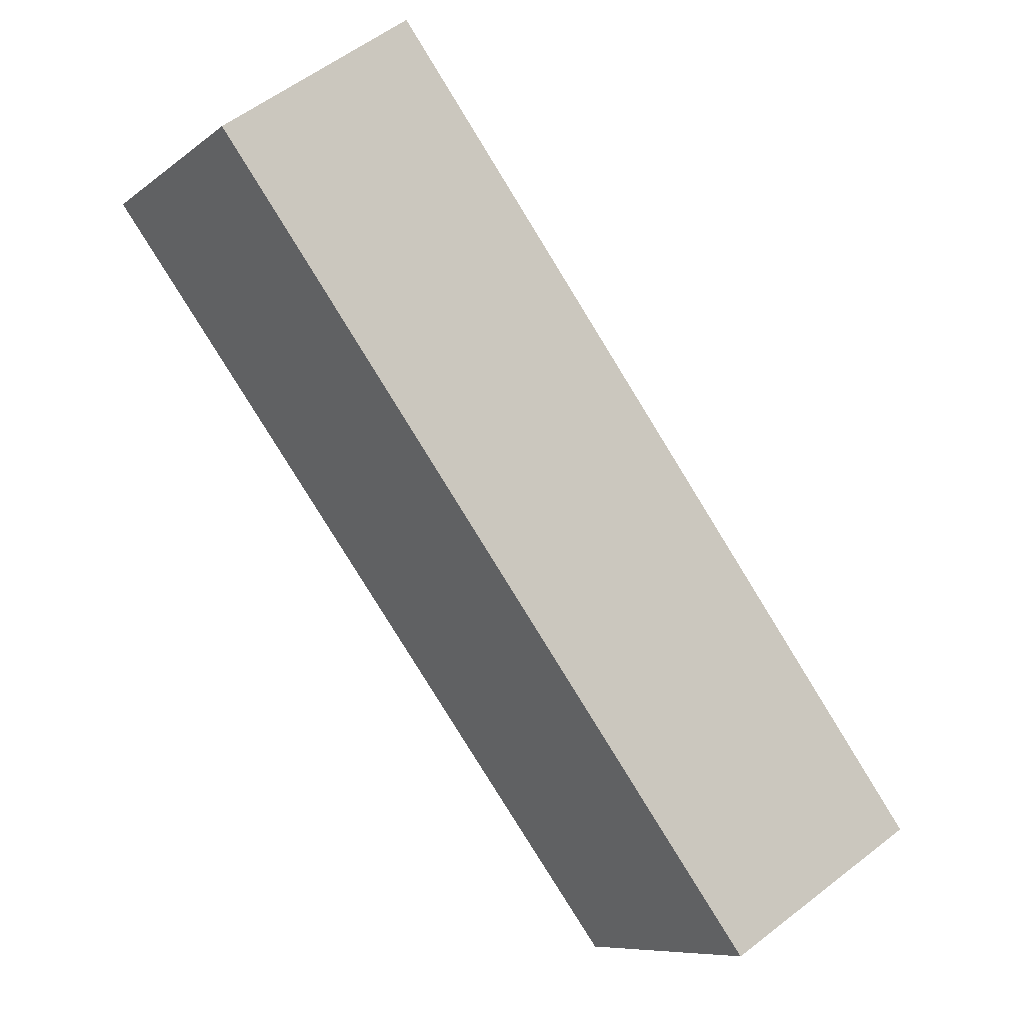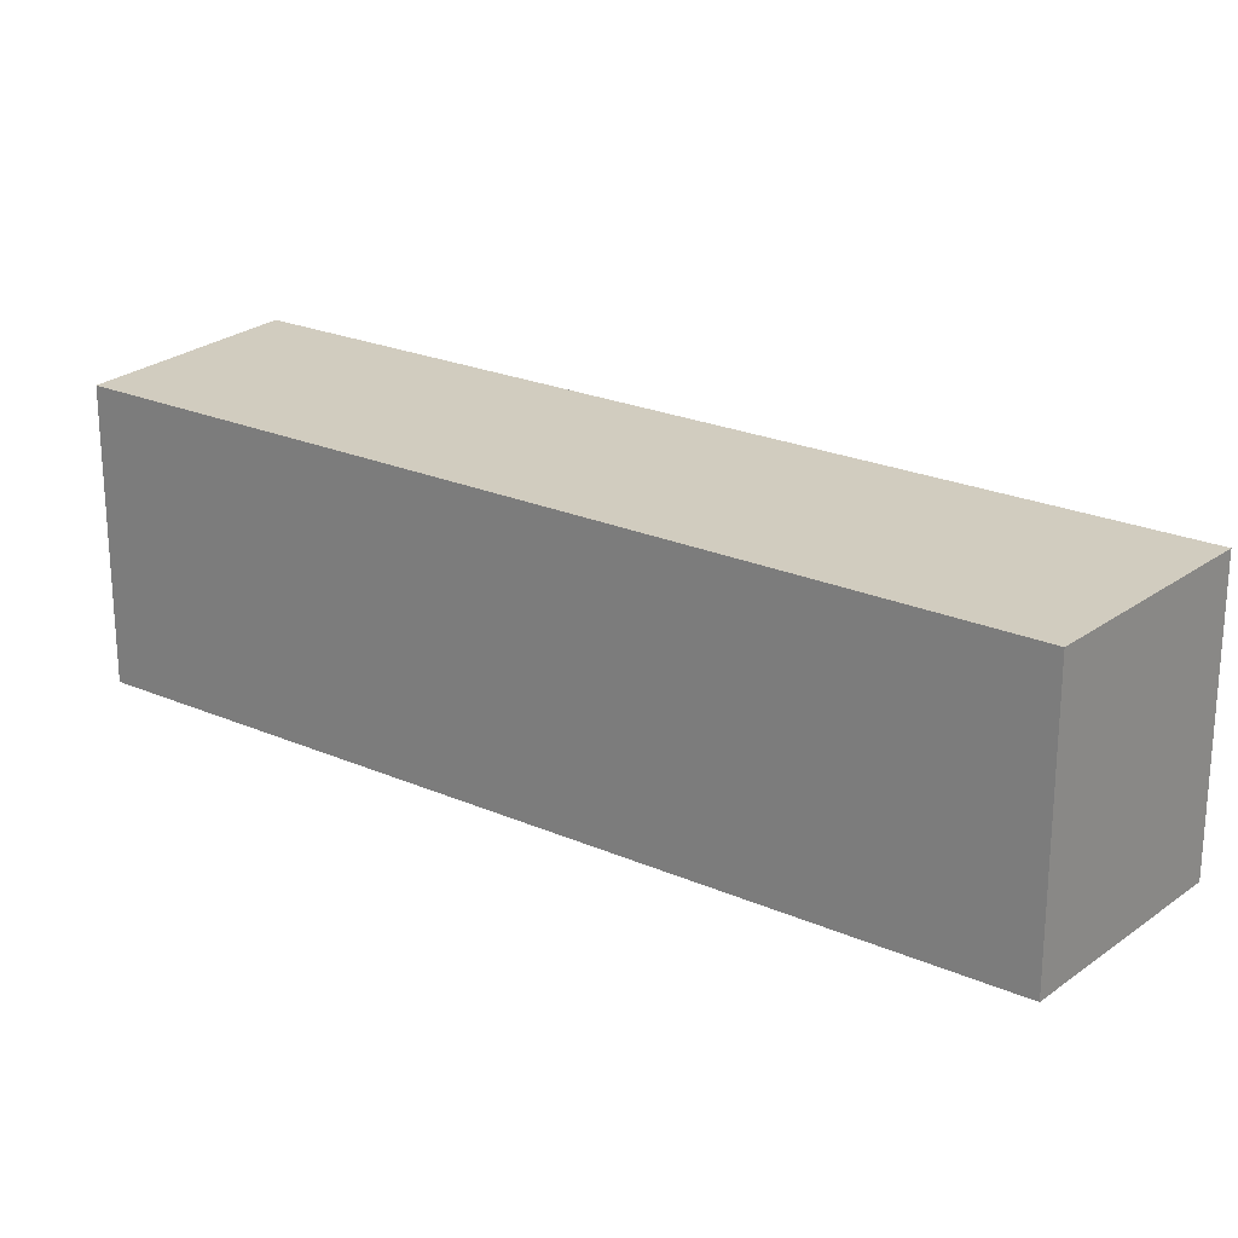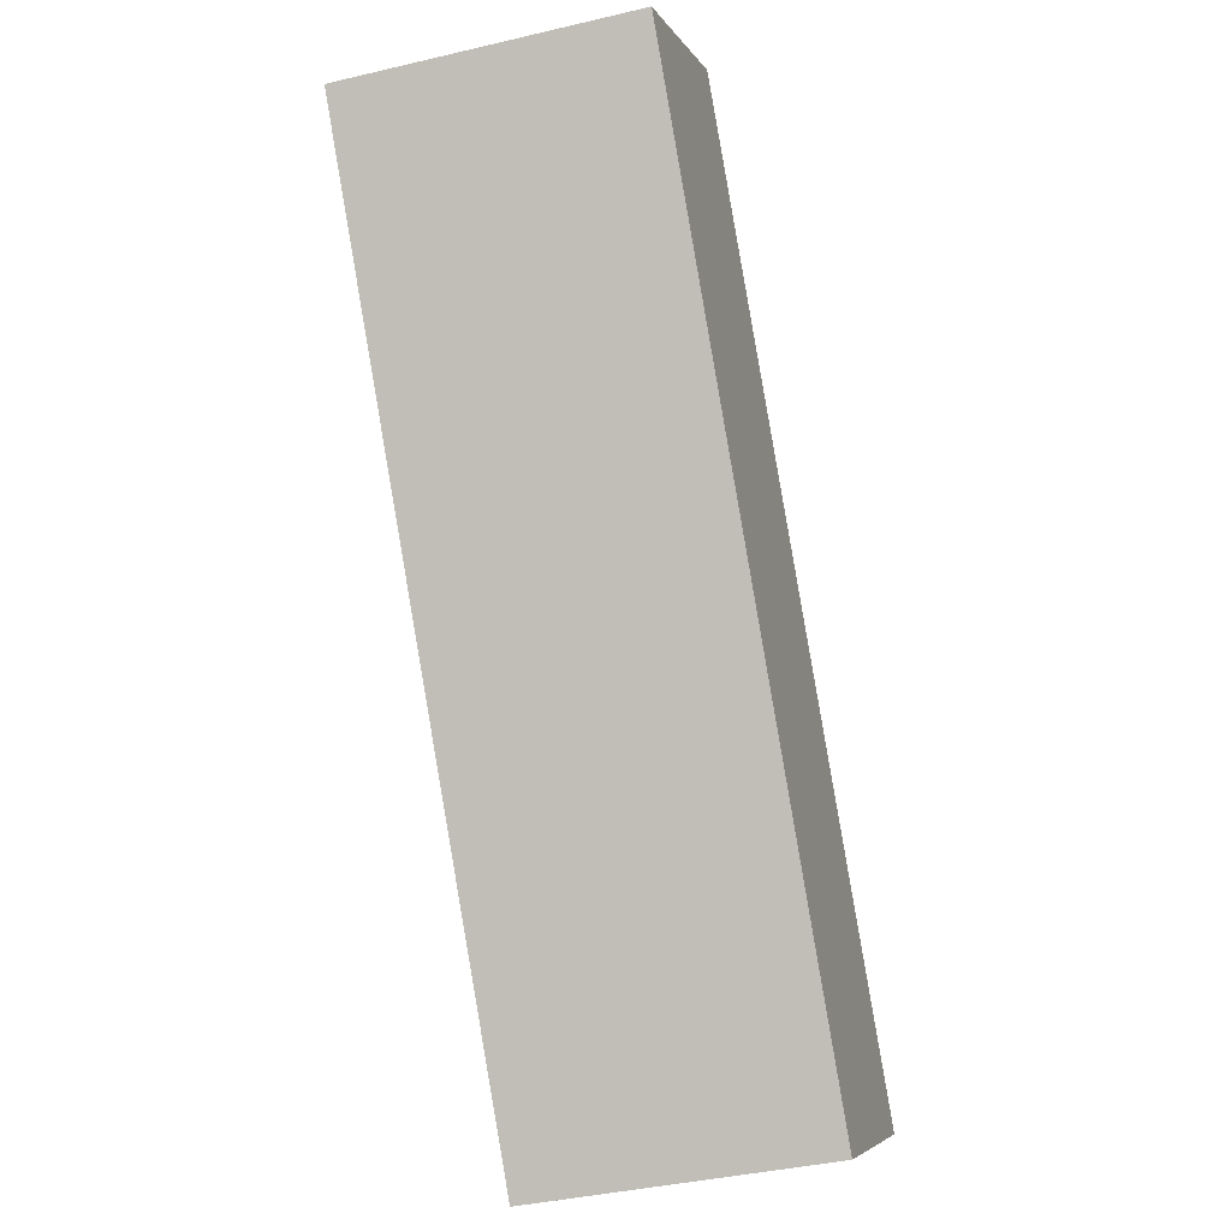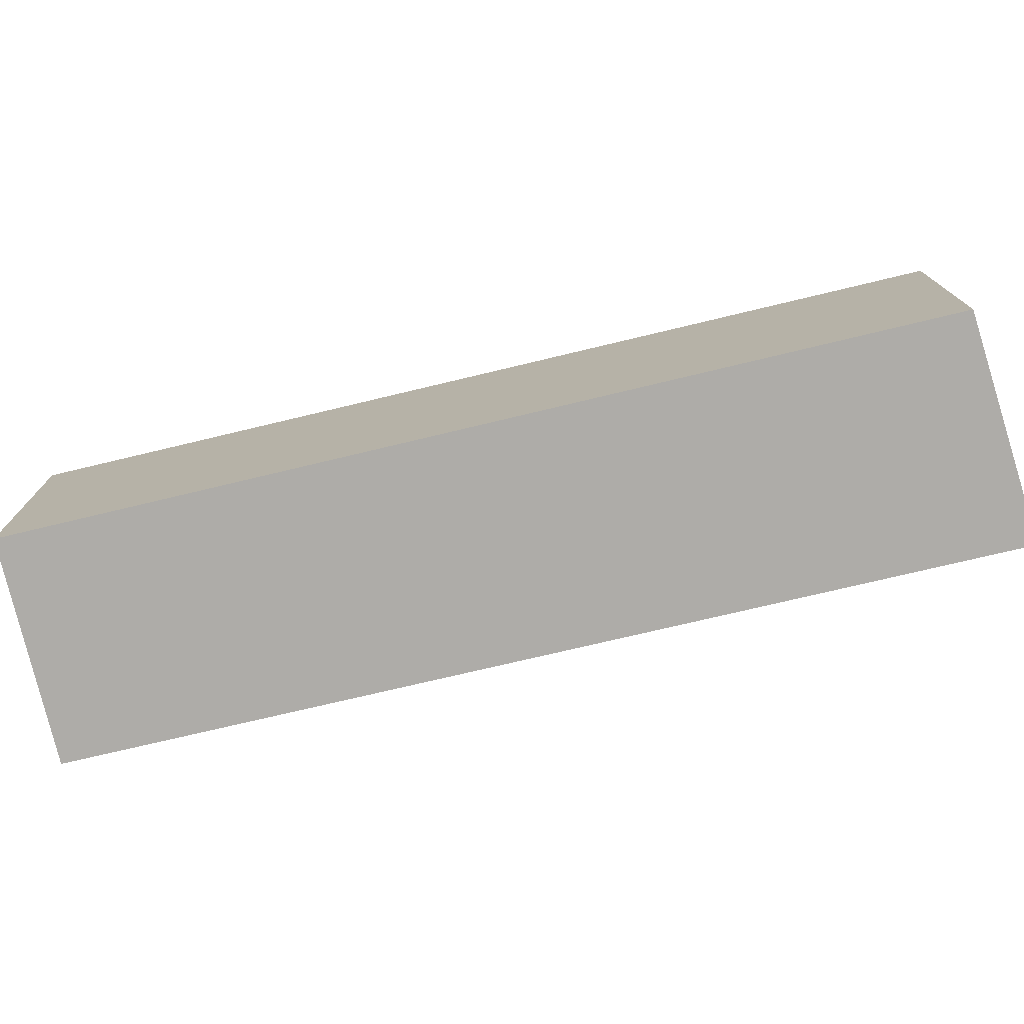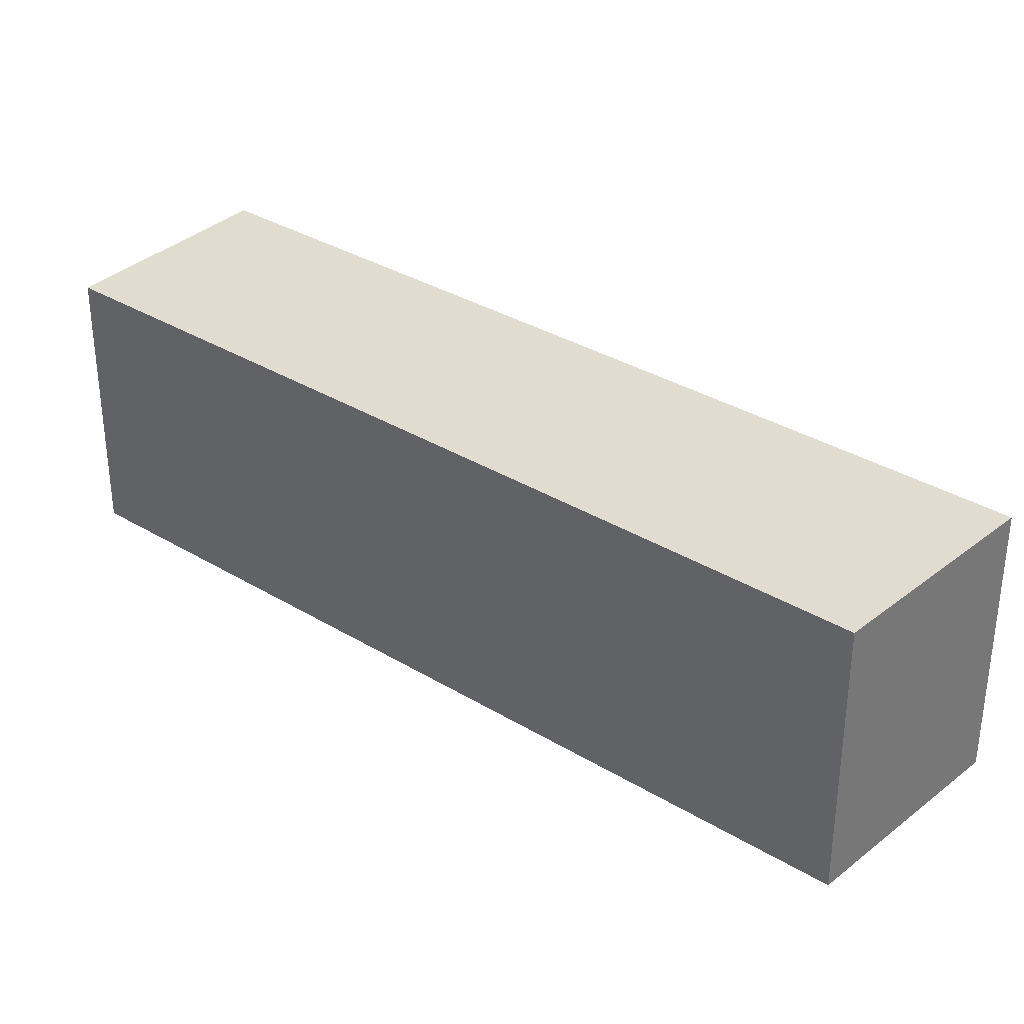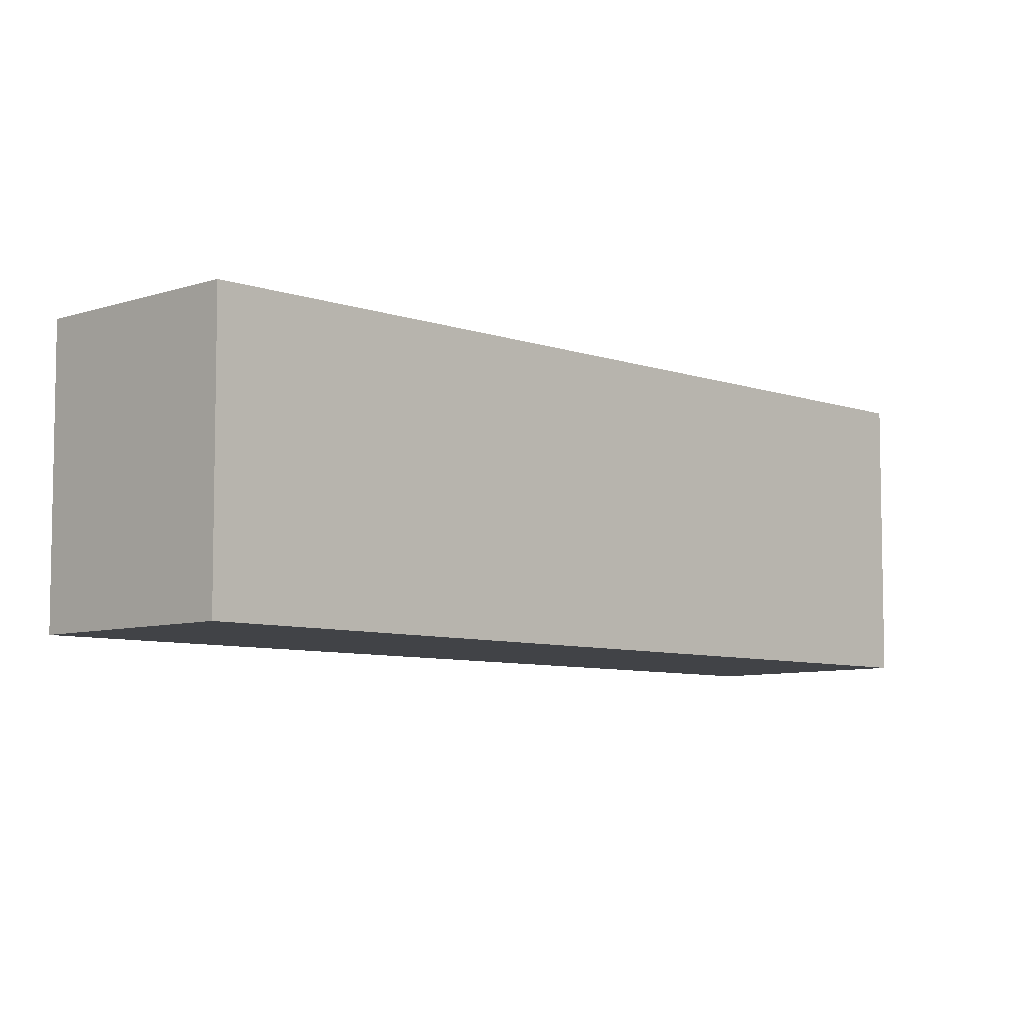
<metadata>
{"format":"obj","ext":"obj","renderer":"f3d","projection":"perspective","resolution":1024,"background":"white","views":[{"elev":-8.7,"azim":152.0,"up":"+Z"},{"elev":23.8,"azim":162.1,"up":"+Y"},{"elev":-39.0,"azim":106.5,"up":"+Z"},{"elev":-76.9,"azim":139.6,"up":"+Y"},{"elev":34.2,"azim":165.5,"up":"+Y"},{"elev":-7.1,"azim":80.4,"up":"+Y"}]}
</metadata>
<code>
v  1.661 2.378 -1.041
v  4.748 2.378 6.435
v  6.302 2.378 5.303
v  0 2.378 1.456e-16
v  6.302 -3.247e-16 5.303
v  1.661 6.374e-17 -1.041
v  0 0 0
v  4.748 -3.94e-16 6.435
g defaultobject
f 1 2 3
f 2 1 4
f 5 1 3
f 1 5 6
f 6 4 1
f 4 6 7
f 7 2 4
f 2 7 8
f 8 3 2
f 3 8 5
f 8 6 5
f 6 8 7

</code>
